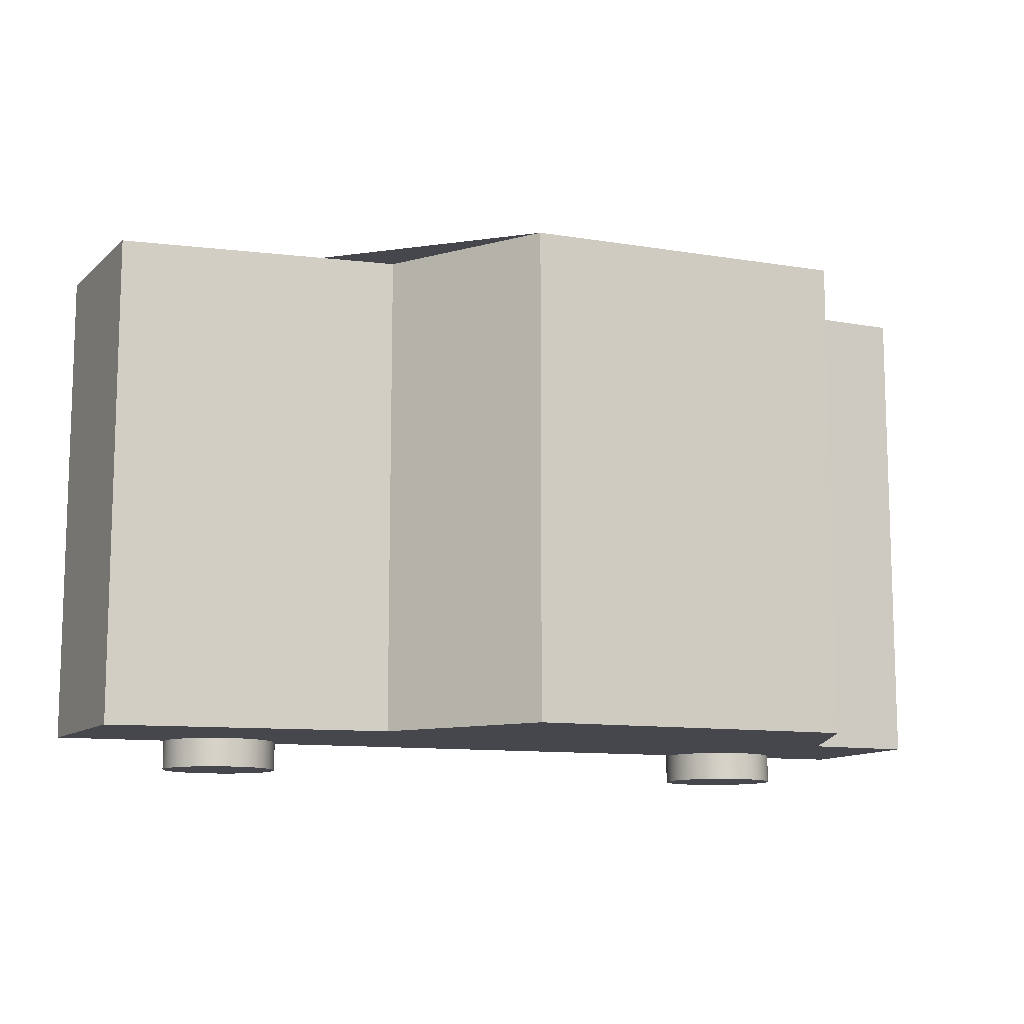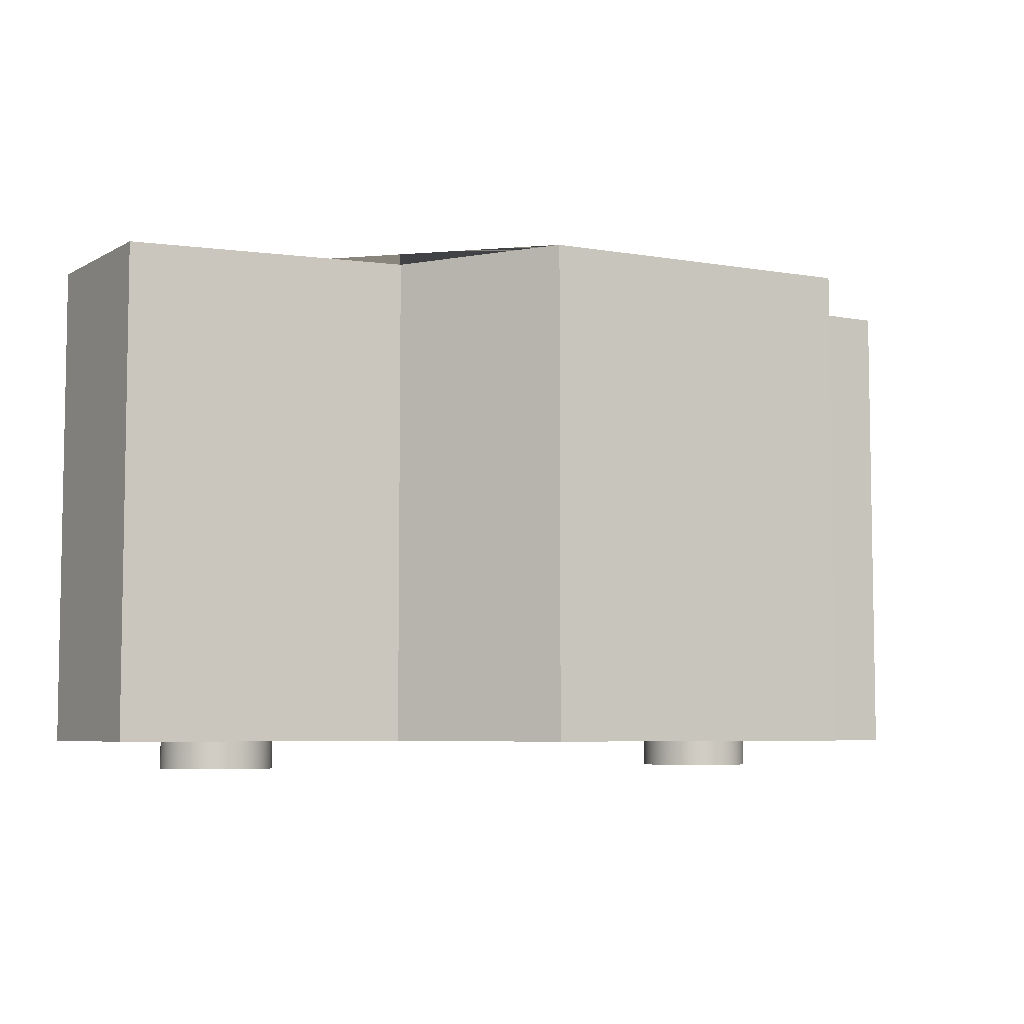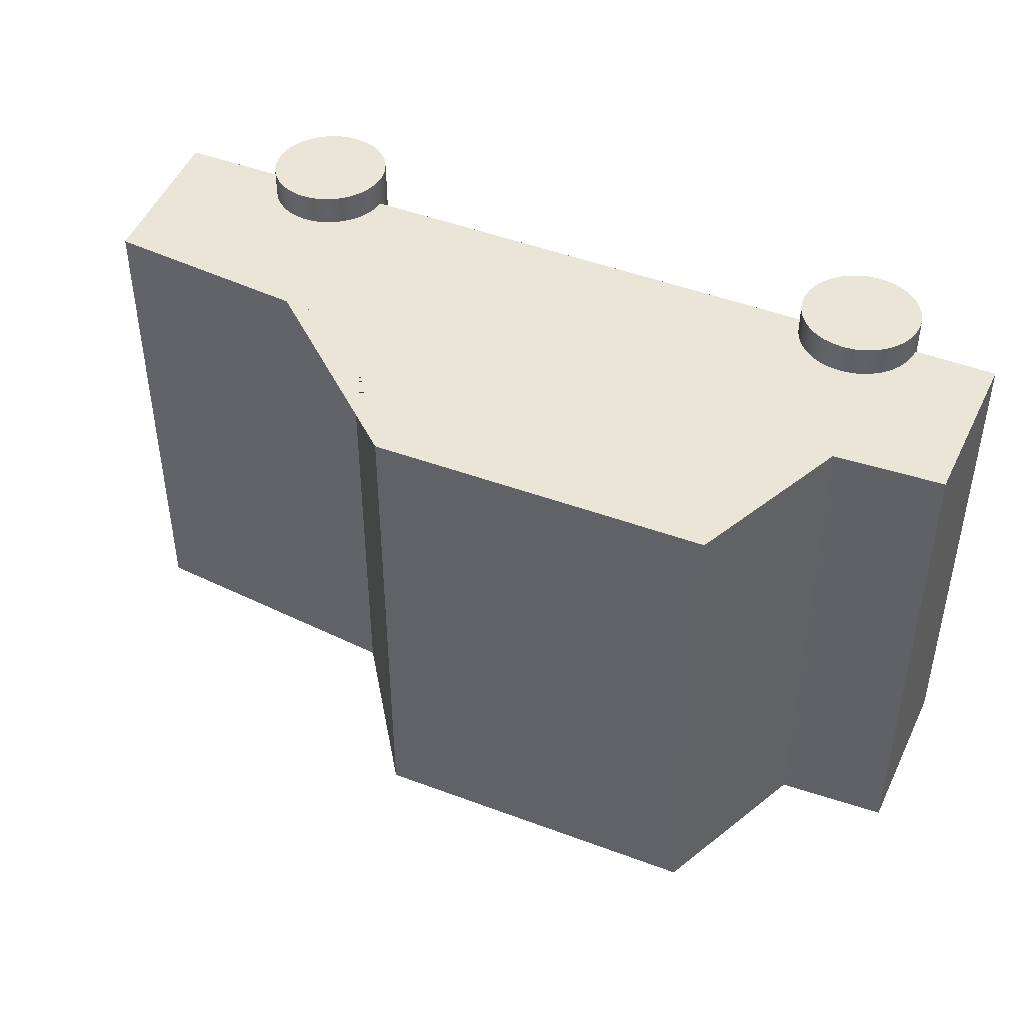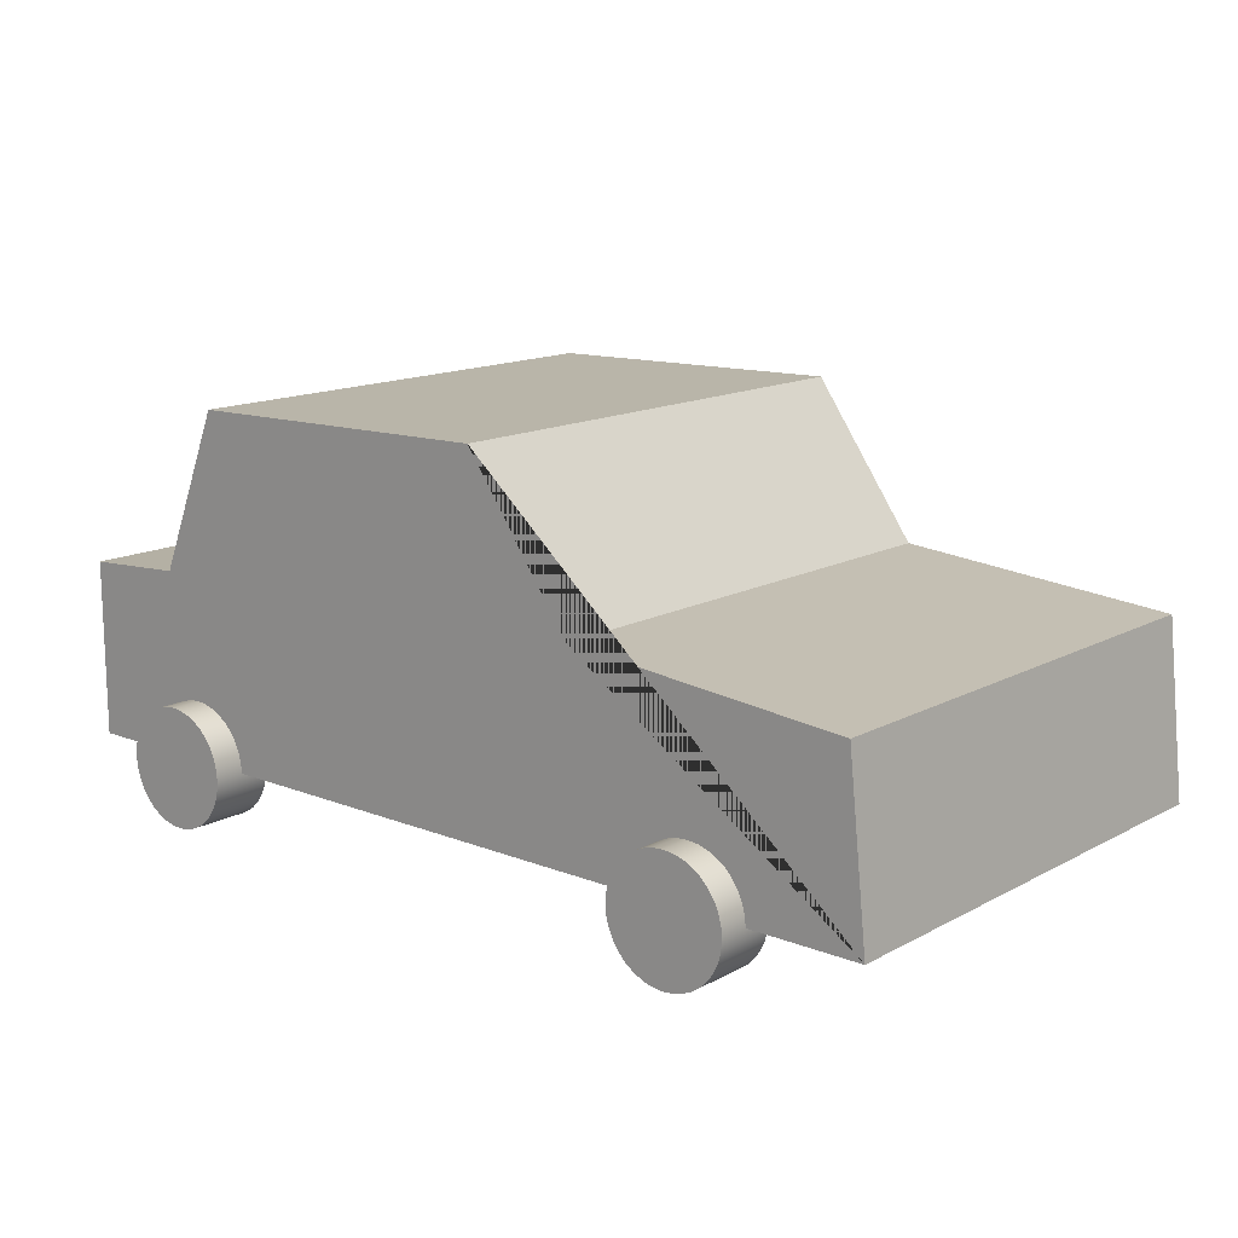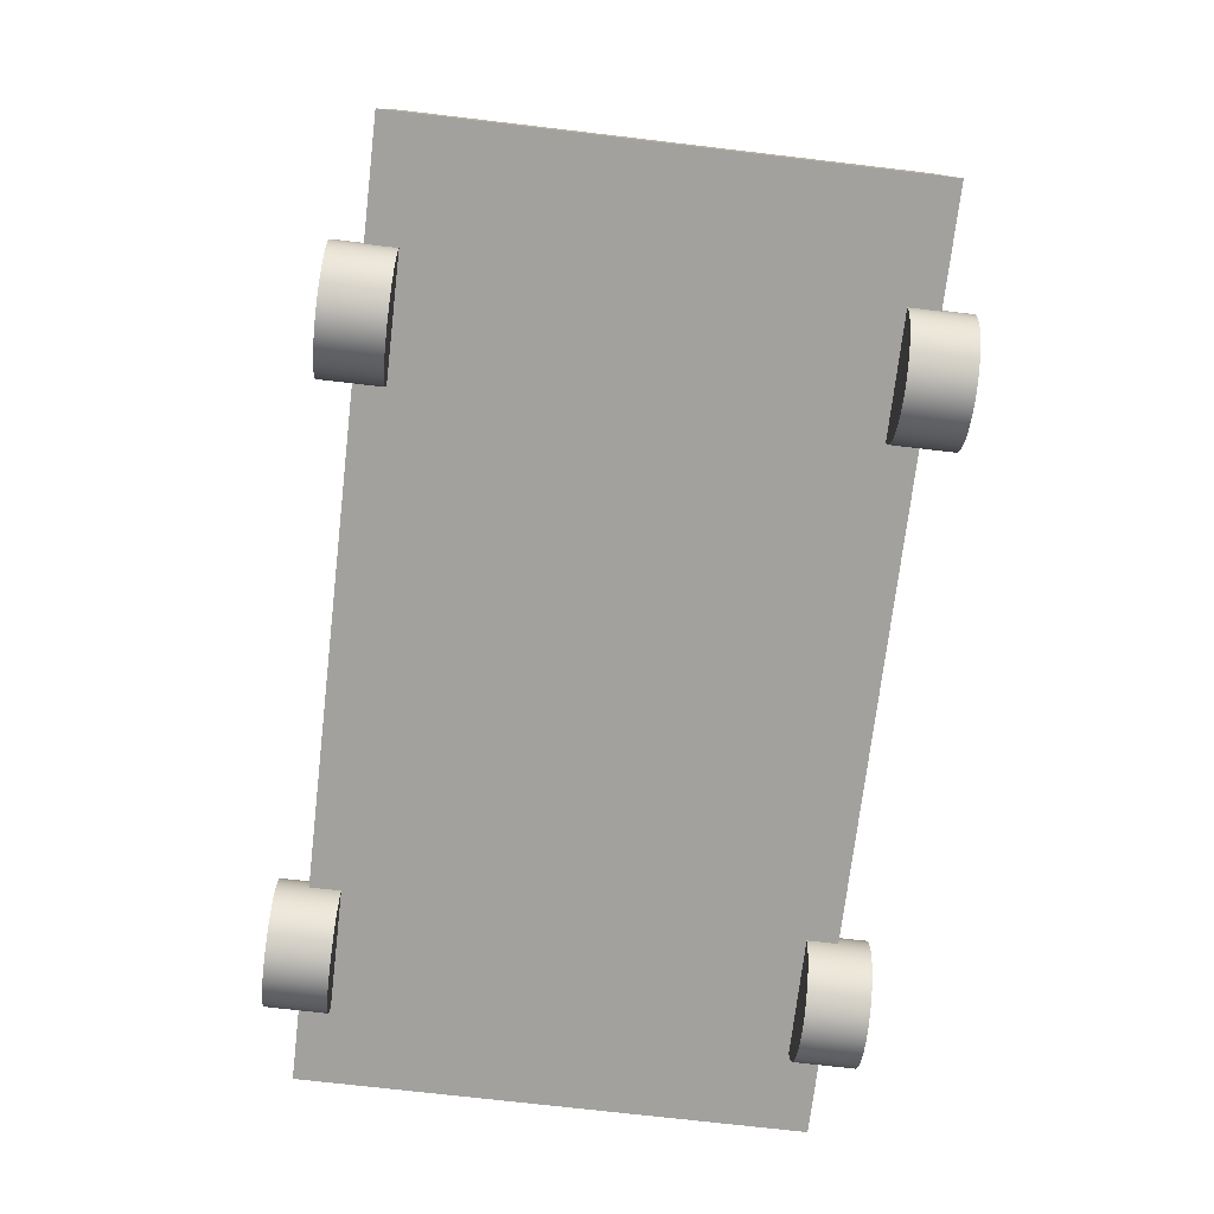
<metadata>
{"format":"obj","ext":"obj","renderer":"f3d","projection":"perspective","resolution":1024,"background":"white","views":[{"elev":-11.0,"azim":159.0,"up":"+Z"},{"elev":-6.1,"azim":153.8,"up":"+Z"},{"elev":44.1,"azim":-155.2,"up":"+Z"},{"elev":14.3,"azim":40.7,"up":"+Y"},{"elev":-72.0,"azim":83.3,"up":"+Y"}]}
</metadata>
<code>
v -31.54 0 20.71
v 44.92 -14.62 20.71
v -14.74 -14.66 -23.21
v -14.74 -14.66 -18.21
v -14.82 -13.79 -23.21
v -14.82 -13.79 -18.21
v -15.05 -12.95 -23.21
v -15.05 -12.95 -18.21
v -15.41 -12.16 -23.21
v -15.41 -12.16 -18.21
v -15.91 -11.44 -23.21
v -15.91 -11.44 -18.21
v -16.53 -10.83 -23.21
v -16.53 -10.83 -18.21
v -17.24 -10.33 -23.21
v -17.24 -10.33 -18.21
v -18.03 -9.959 -23.21
v -18.03 -9.959 -18.21
v -18.88 -9.733 -23.21
v -18.88 -9.733 -18.21
v -19.74 -9.657 -23.21
v -19.74 -9.657 -18.21
v -20.61 -9.733 -23.21
v -20.61 -9.733 -18.21
v -21.45 -9.959 -23.21
v -21.45 -9.959 -18.21
v -22.24 -10.33 -23.21
v -22.24 -10.33 -18.21
v -22.96 -10.83 -23.21
v -22.96 -10.83 -18.21
v -23.58 -11.44 -23.21
v -23.58 -11.44 -18.21
v -24.07 -12.16 -23.21
v -24.07 -12.16 -18.21
v -24.44 -12.95 -23.21
v -24.44 -12.95 -18.21
v -24.67 -13.79 -23.21
v -24.67 -13.79 -18.21
v -24.74 -14.66 -23.21
v -24.74 -14.66 -18.21
v -24.67 -15.53 -23.21
v -24.67 -15.53 -18.21
v -24.44 -16.37 -23.21
v -24.44 -16.37 -18.21
v -24.07 -17.16 -23.21
v -24.07 -17.16 -18.21
v -23.58 -17.87 -23.21
v -23.58 -17.87 -18.21
v -22.96 -18.49 -23.21
v -22.96 -18.49 -18.21
v -22.24 -18.99 -23.21
v -22.24 -18.99 -18.21
v -21.45 -19.36 -23.21
v -21.45 -19.36 -18.21
v -20.61 -19.58 -23.21
v -20.61 -19.58 -18.21
v -19.74 -19.66 -23.21
v -19.74 -19.66 -18.21
v -18.88 -19.58 -23.21
v -18.88 -19.58 -18.21
v -18.03 -19.36 -23.21
v -18.03 -19.36 -18.21
v -17.24 -18.99 -23.21
v -17.24 -18.99 -18.21
v -16.53 -18.49 -23.21
v -16.53 -18.49 -18.21
v -15.91 -17.87 -23.21
v -15.91 -17.87 -18.21
v -15.41 -17.16 -23.21
v -15.41 -17.16 -18.21
v -15.05 -16.37 -23.21
v -15.05 -16.37 -18.21
v -14.82 -15.53 -23.21
v -14.82 -15.53 -18.21
v 43.37 -0.0411 20.71
v -31.54 -14.66 -20.71
v -14.74 -14.66 18.21
v -14.74 -14.66 23.21
v -14.82 -13.79 18.21
v -14.82 -13.79 23.21
v -15.05 -12.95 18.21
v -15.05 -12.95 23.21
v -15.41 -12.16 18.21
v -15.41 -12.16 23.21
v -15.91 -11.44 18.21
v -15.91 -11.44 23.21
v -16.53 -10.83 18.21
v -16.53 -10.83 23.21
v -17.24 -10.33 18.21
v -17.24 -10.33 23.21
v -18.03 -9.959 18.21
v -18.03 -9.959 23.21
v -18.88 -9.733 18.21
v -18.88 -9.733 23.21
v -19.74 -9.657 18.21
v -19.74 -9.657 23.21
v -20.61 -9.733 18.21
v -20.61 -9.733 23.21
v -21.45 -9.959 18.21
v -21.45 -9.959 23.21
v -22.24 -10.33 18.21
v -22.24 -10.33 23.21
v -22.96 -10.83 18.21
v -22.96 -10.83 23.21
v -23.58 -11.44 18.21
v -23.58 -11.44 23.21
v -24.07 -12.16 18.21
v -24.07 -12.16 23.21
v -24.44 -12.95 18.21
v -24.44 -12.95 23.21
v -24.67 -13.79 18.21
v -24.67 -13.79 23.21
v -24.74 -14.66 18.21
v -24.74 -14.66 23.21
v -24.67 -15.53 18.21
v -24.67 -15.53 23.21
v -24.44 -16.37 18.21
v -24.44 -16.37 23.21
v -24.07 -17.16 18.21
v -24.07 -17.16 23.21
v -23.58 -17.87 18.21
v -23.58 -17.87 23.21
v -22.96 -18.49 18.21
v -22.96 -18.49 23.21
v -22.24 -18.99 18.21
v -22.24 -18.99 23.21
v -21.45 -19.36 18.21
v -21.45 -19.36 23.21
v -20.61 -19.58 18.21
v -20.61 -19.58 23.21
v -19.74 -19.66 18.21
v -19.74 -19.66 23.21
v -18.88 -19.58 18.21
v -18.88 -19.58 23.21
v -18.03 -19.36 18.21
v -18.03 -19.36 23.21
v -17.24 -18.99 18.21
v -17.24 -18.99 23.21
v -16.53 -18.49 18.21
v -16.53 -18.49 23.21
v -15.91 -17.87 18.21
v -15.91 -17.87 23.21
v -15.41 -17.16 18.21
v -15.41 -17.16 23.21
v -15.05 -16.37 18.21
v -15.05 -16.37 23.21
v -14.82 -15.53 18.21
v -14.82 -15.53 23.21
v -31.54 -14.66 20.71
v 43.37 -0.0411 -20.71
v 35.44 -14.66 -23.21
v 35.44 -14.66 -18.21
v 35.36 -13.79 -23.21
v 35.36 -13.79 -18.21
v 35.13 -12.95 -23.21
v 35.13 -12.95 -18.21
v 34.77 -12.16 -23.21
v 34.77 -12.16 -18.21
v 34.27 -11.44 -23.21
v 34.27 -11.44 -18.21
v 33.65 -10.83 -23.21
v 33.65 -10.83 -18.21
v 32.94 -10.33 -23.21
v 32.94 -10.33 -18.21
v 32.15 -9.959 -23.21
v 32.15 -9.959 -18.21
v 31.3 -9.733 -23.21
v 31.3 -9.733 -18.21
v 30.44 -9.657 -23.21
v 30.44 -9.657 -18.21
v 29.57 -9.733 -23.21
v 29.57 -9.733 -18.21
v 28.73 -9.959 -23.21
v 28.73 -9.959 -18.21
v 27.94 -10.33 -23.21
v 27.94 -10.33 -18.21
v 27.22 -10.83 -23.21
v 27.22 -10.83 -18.21
v 26.61 -11.44 -23.21
v 26.61 -11.44 -18.21
v 26.11 -12.16 -23.21
v 26.11 -12.16 -18.21
v 25.74 -12.95 -23.21
v 25.74 -12.95 -18.21
v 25.51 -13.79 -23.21
v 25.51 -13.79 -18.21
v 25.44 -14.66 -23.21
v 25.44 -14.66 -18.21
v 25.51 -15.53 -23.21
v 25.51 -15.53 -18.21
v 25.74 -16.37 -23.21
v 25.74 -16.37 -18.21
v 26.11 -17.16 -23.21
v 26.11 -17.16 -18.21
v 26.61 -17.87 -23.21
v 26.61 -17.87 -18.21
v 27.22 -18.49 -23.21
v 27.22 -18.49 -18.21
v 27.94 -18.99 -23.21
v 27.94 -18.99 -18.21
v 28.73 -19.36 -23.21
v 28.73 -19.36 -18.21
v 29.57 -19.58 -23.21
v 29.57 -19.58 -18.21
v 30.44 -19.66 -23.21
v 30.44 -19.66 -18.21
v 31.3 -19.58 -23.21
v 31.3 -19.58 -18.21
v 32.15 -19.36 -23.21
v 32.15 -19.36 -18.21
v 32.94 -18.99 -23.21
v 32.94 -18.99 -18.21
v 33.65 -18.49 -23.21
v 33.65 -18.49 -18.21
v 34.27 -17.87 -23.21
v 34.27 -17.87 -18.21
v 34.77 -17.16 -23.21
v 34.77 -17.16 -18.21
v 35.13 -16.37 -23.21
v 35.13 -16.37 -18.21
v 35.36 -15.53 -23.21
v 35.36 -15.53 -18.21
v 44.92 -14.62 -20.71
v -31.54 0 -20.71
v 35.44 -14.66 18.21
v 35.44 -14.66 23.21
v 35.36 -13.79 18.21
v 35.36 -13.79 23.21
v 35.13 -12.95 18.21
v 35.13 -12.95 23.21
v 34.77 -12.16 18.21
v 34.77 -12.16 23.21
v 34.27 -11.44 18.21
v 34.27 -11.44 23.21
v 33.65 -10.83 18.21
v 33.65 -10.83 23.21
v 32.94 -10.33 18.21
v 32.94 -10.33 23.21
v 32.15 -9.959 18.21
v 32.15 -9.959 23.21
v 31.3 -9.733 18.21
v 31.3 -9.733 23.21
v 30.44 -9.657 18.21
v 30.44 -9.657 23.21
v 29.57 -9.733 18.21
v 29.57 -9.733 23.21
v 28.73 -9.959 18.21
v 28.73 -9.959 23.21
v 27.94 -10.33 18.21
v 27.94 -10.33 23.21
v 27.22 -10.83 18.21
v 27.22 -10.83 23.21
v 26.61 -11.44 18.21
v 26.61 -11.44 23.21
v 26.11 -12.16 18.21
v 26.11 -12.16 23.21
v 25.74 -12.95 18.21
v 25.74 -12.95 23.21
v 25.51 -13.79 18.21
v 25.51 -13.79 23.21
v 25.44 -14.66 18.21
v 25.44 -14.66 23.21
v 25.51 -15.53 18.21
v 25.51 -15.53 23.21
v 25.74 -16.37 18.21
v 25.74 -16.37 23.21
v 26.11 -17.16 18.21
v 26.11 -17.16 23.21
v 26.61 -17.87 18.21
v 26.61 -17.87 23.21
v 27.22 -18.49 18.21
v 27.22 -18.49 23.21
v 27.94 -18.99 18.21
v 27.94 -18.99 23.21
v 28.73 -19.36 18.21
v 28.73 -19.36 23.21
v 29.57 -19.58 18.21
v 29.57 -19.58 23.21
v 30.44 -19.66 18.21
v 30.44 -19.66 23.21
v 31.3 -19.58 18.21
v 31.3 -19.58 23.21
v 32.15 -19.36 18.21
v 32.15 -19.36 23.21
v 32.94 -18.99 18.21
v 32.94 -18.99 23.21
v 33.65 -18.49 18.21
v 33.65 -18.49 23.21
v 34.27 -17.87 18.21
v 34.27 -17.87 23.21
v 34.77 -17.16 18.21
v 34.77 -17.16 23.21
v 35.13 -16.37 18.21
v 35.13 -16.37 23.21
v 35.36 -15.53 18.21
v 35.36 -15.53 23.21
v -19.74 -14.66 20.71
v -22.56 0.5636 20.71
v -16.93 14.09 20.71
v 19.74 2 20.71
v -22.56 0.5636 -20.71
v 19.74 2 -20.71
v 10.7 14.66 20.71
v -16.93 14.09 -20.71
v -19.74 -14.66 -20.71
v 10.7 14.66 -20.71
o Cylinder.4
f 71 69 67 65 63 61 59 57 55 53 51 49 47 45 43 41 39 37 35 33 31 29 27 25 23 21 19 17 15 13 11 9 7 5 3 73
f 5 6 4 3
f 6 8 10 12 14 16 18 20 22 24 26 28 30 32 34 36 38 40 42 44 46 48 50 52 54 56 58 60 62 64 66 68 70 72 74 4
f 7 8 6 5
f 9 10 8 7
f 11 12 10 9
f 13 14 12 11
f 15 16 14 13
f 17 18 16 15
f 19 20 18 17
f 21 22 20 19
f 23 24 22 21
f 25 26 24 23
f 27 28 26 25
f 29 30 28 27
f 31 32 30 29
f 33 34 32 31
f 35 36 34 33
f 37 38 36 35
f 39 40 38 37
f 41 42 40 39
f 43 44 42 41
f 45 46 44 43
f 231 232 230 229
f 47 48 46 45
f 228 230 232 234 236 238 240 242 244 246 248 250 252 254 256 258 260 262 264 266 268 270 272 274 276 278 280 282 284 286 288 290 292 294 296 226
f 265 263 261 259 257 255 253 251 249 247 245 243 241 239 237 235 233 231 229 227 225 295 293 291 289 287 285 283 281 279 277 275 273 271 269 267
f 49 50 48 47
f 261 262 260 259
f 291 292 290 289
f 51 52 50 49
f 241 242 240 239
f 53 54 52 51
f 55 56 54 53
f 293 294 292 291
f 57 58 56 55
f 243 244 242 241
f 59 60 58 57
f 61 62 60 59
f 263 264 262 261
f 295 296 294 293
f 63 64 62 61
f 245 246 244 243
f 65 66 64 63
f 67 68 66 65
f 225 226 296 295
f 69 70 68 67
f 247 248 246 245
f 71 72 70 69
f 73 74 72 71
f 265 266 264 263
f 235 236 234 233
f 3 4 74 73
f 249 250 248 247
f 145 143 141 139 137 135 133 131 129 127 125 123 121 119 117 115 113 111 109 107 105 103 101 99 97 95 93 91 89 87 85 83 81 79 77 147
f 79 80 78 77
f 80 82 84 86 88 90 92 94 96 98 100 102 104 106 108 110 112 114 116 118 120 122 124 126 128 130 132 134 136 138 140 142 144 146 148 78
f 81 82 80 79
f 83 84 82 81
f 85 86 84 83
f 87 88 86 85
f 89 90 88 87
f 91 92 90 89
f 93 94 92 91
f 95 96 94 93
f 97 98 96 95
f 99 100 98 97
f 101 102 100 99
f 103 104 102 101
f 105 106 104 103
f 107 108 106 105
f 109 110 108 107
f 111 112 110 109
f 113 114 112 111
f 115 116 114 113
f 117 118 116 115
f 119 120 118 117
f 121 122 120 119
f 123 124 122 121
f 251 252 250 249
f 125 126 124 123
f 127 128 126 125
f 239 240 238 237
f 267 268 266 265
f 129 130 128 127
f 253 254 252 251
f 131 132 130 129
f 133 134 132 131
f 135 136 134 133
f 255 256 254 253
f 137 138 136 135
f 139 140 138 137
f 269 270 268 267
f 141 142 140 139
f 257 258 256 255
f 143 144 142 141
f 145 146 144 143
f 147 148 146 145
f 259 260 258 257
f 77 78 148 147
f 219 217 215 213 211 209 207 205 203 201 199 197 195 193 191 189 187 185 183 181 179 177 175 173 171 169 167 165 163 161 159 157 155 153 151 221
f 153 154 152 151
f 154 156 158 160 162 164 166 168 170 172 174 176 178 180 182 184 186 188 190 192 194 196 198 200 202 204 206 208 210 212 214 216 218 220 222 152
f 155 156 154 153
f 157 158 156 155
f 159 160 158 157
f 161 162 160 159
f 163 164 162 161
f 165 166 164 163
f 167 168 166 165
f 169 170 168 167
f 171 172 170 169
f 173 174 172 171
f 175 176 174 173
f 177 178 176 175
f 179 180 178 177
f 181 182 180 179
f 183 184 182 181
f 185 186 184 183
f 187 188 186 185
f 189 190 188 187
f 191 192 190 189
f 279 280 278 277
f 193 194 192 191
f 195 196 194 193
f 197 198 196 195
f 281 282 280 279
f 199 200 198 197
f 201 202 200 199
f 271 272 270 269
f 203 204 202 201
f 283 284 282 281
f 205 206 204 203
f 207 208 206 205
f 273 274 272 271
f 209 210 208 207
f 237 238 236 235
f 285 286 284 283
f 211 212 210 209
f 213 214 212 211
f 275 276 274 273
f 215 216 214 213
f 287 288 286 285
f 217 218 216 215
f 219 220 218 217
f 277 278 276 275
f 221 222 220 219
f 233 234 232 231
f 289 290 288 287
f 151 152 222 221
f 227 228 226 225
f 229 230 228 227
f 223 2 297 149 76 305
f 2 75 300 303 299 298 1 149 297
f 305 76 224 301 304 306 302 150 223
f 301 224 1 298
f 303 306 304 299
f 300 75 150 302
f 223 150 75 2
f 149 1 224 76
f 302 306 303 300
f 298 299 304 301

</code>
